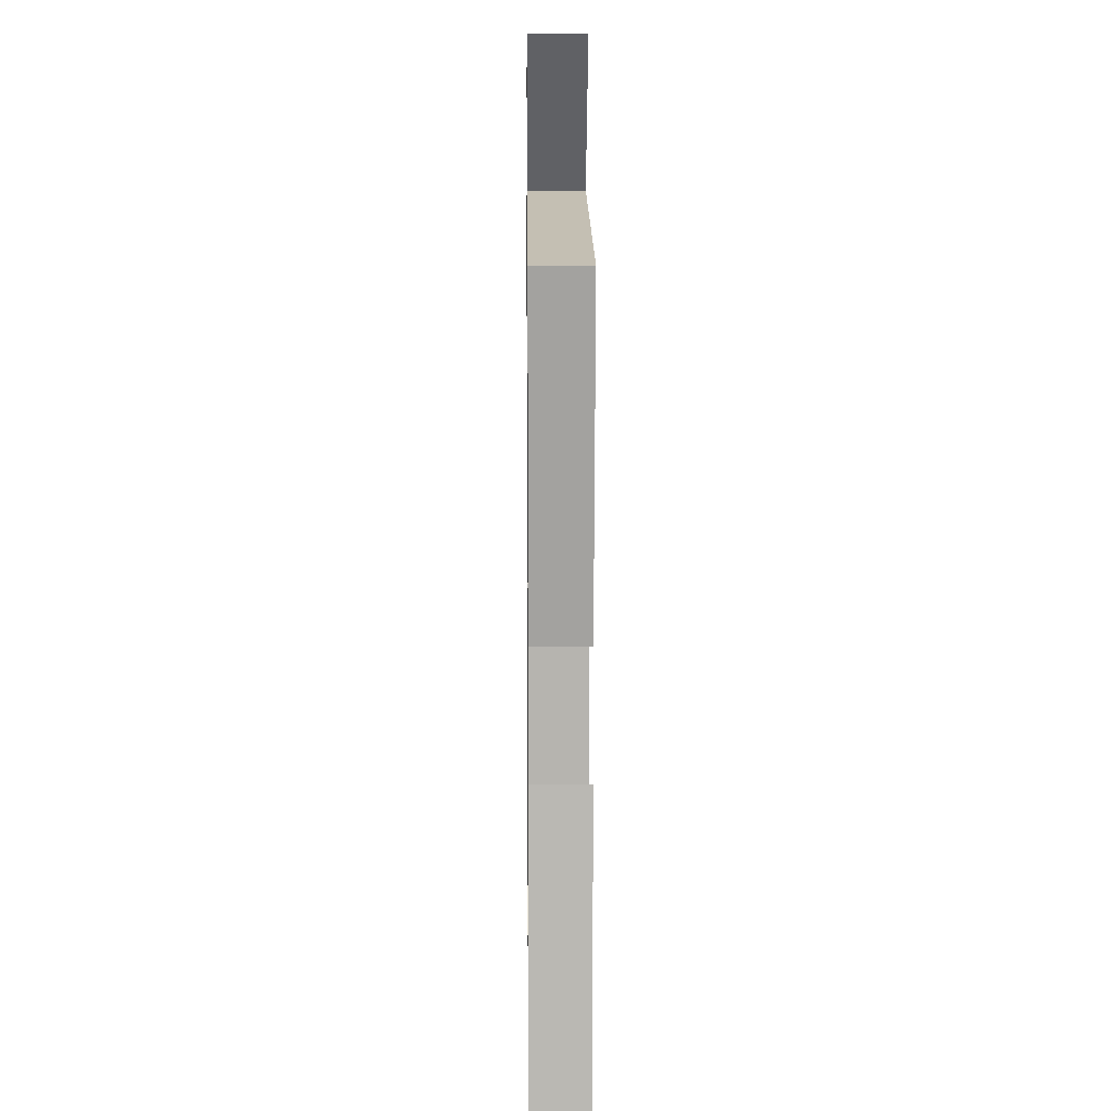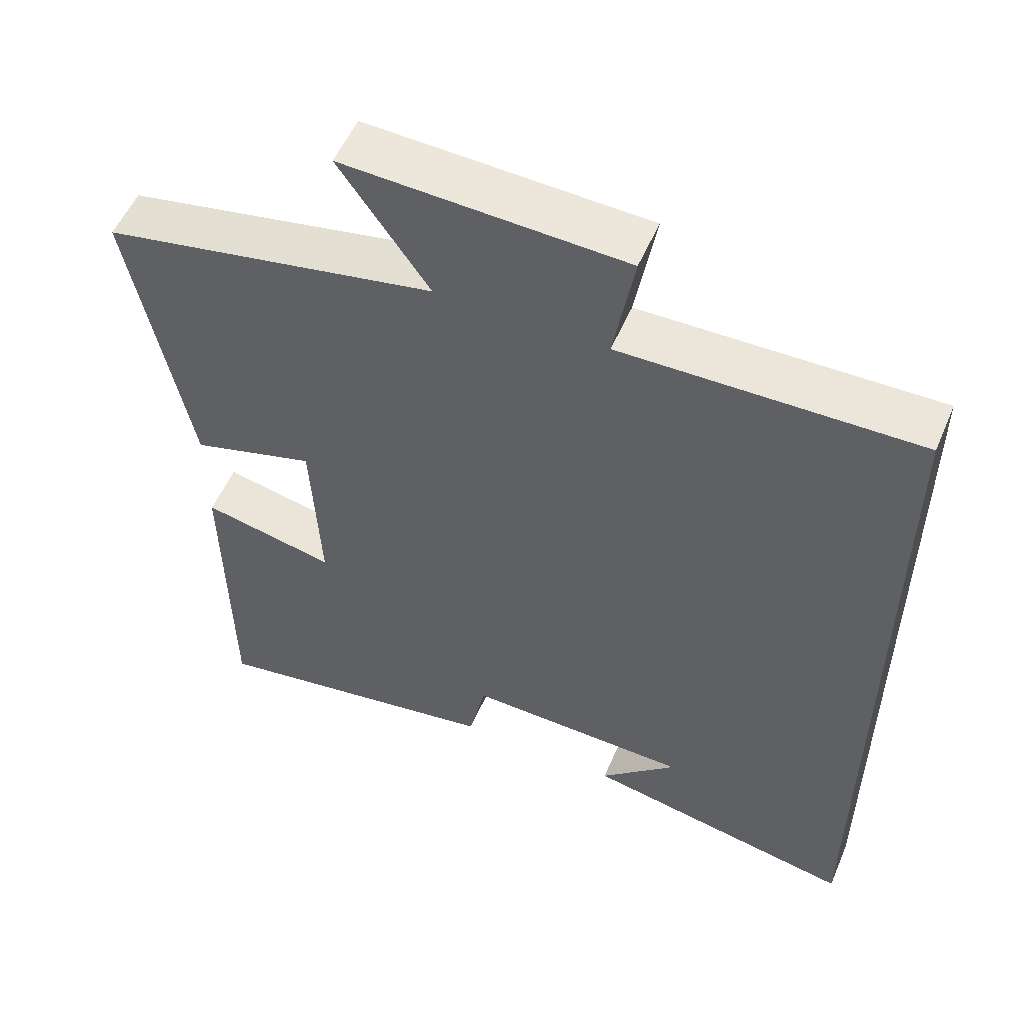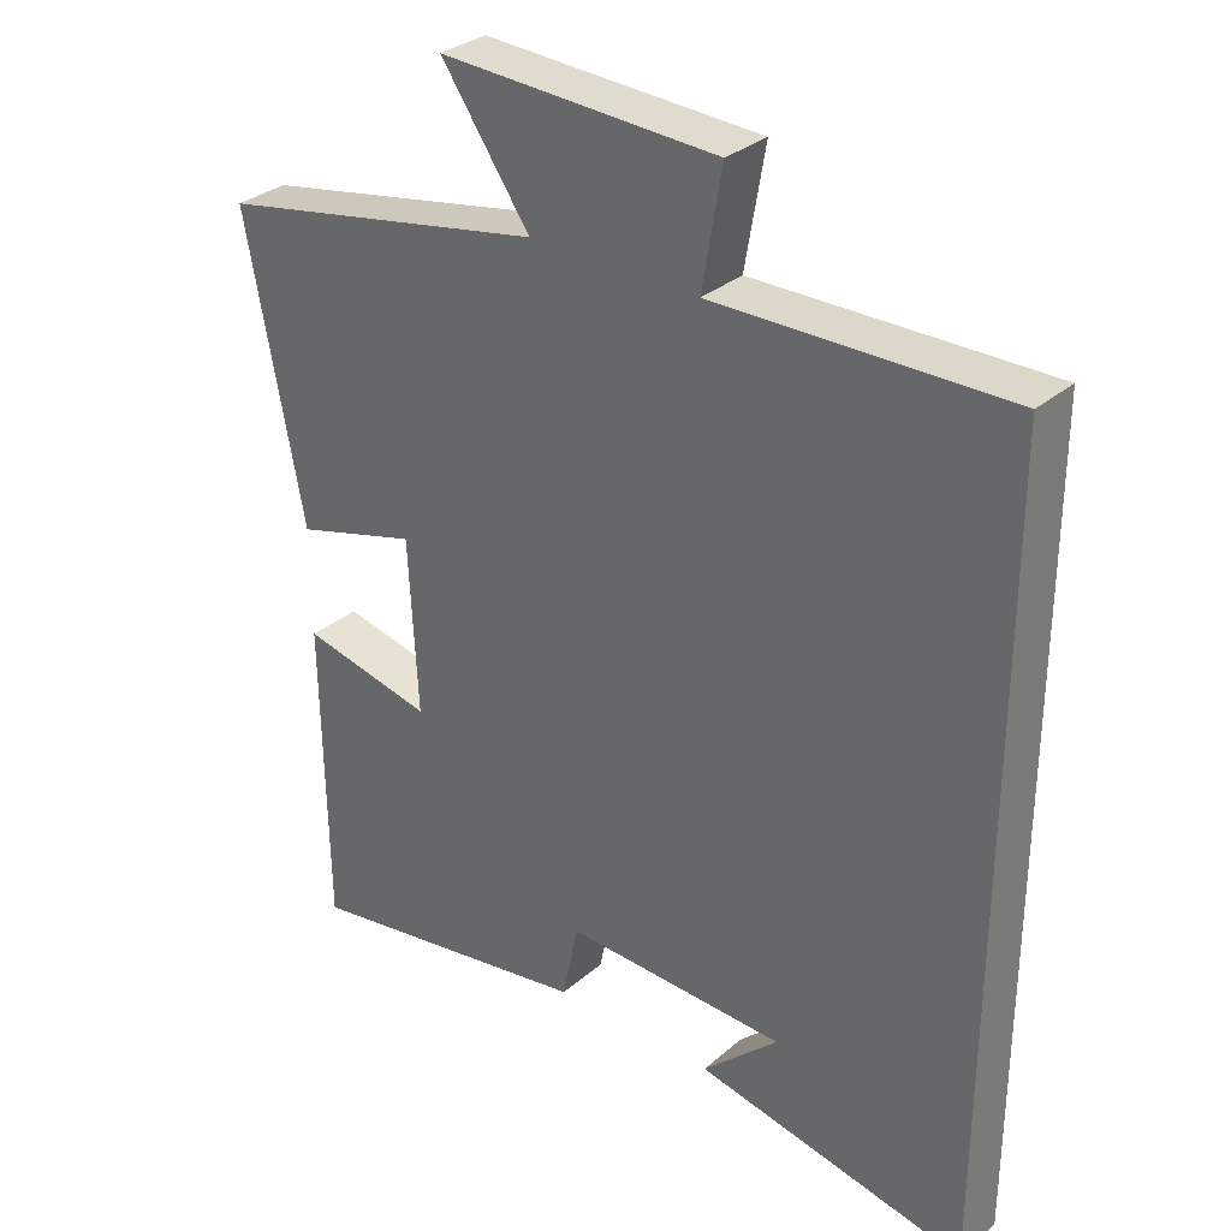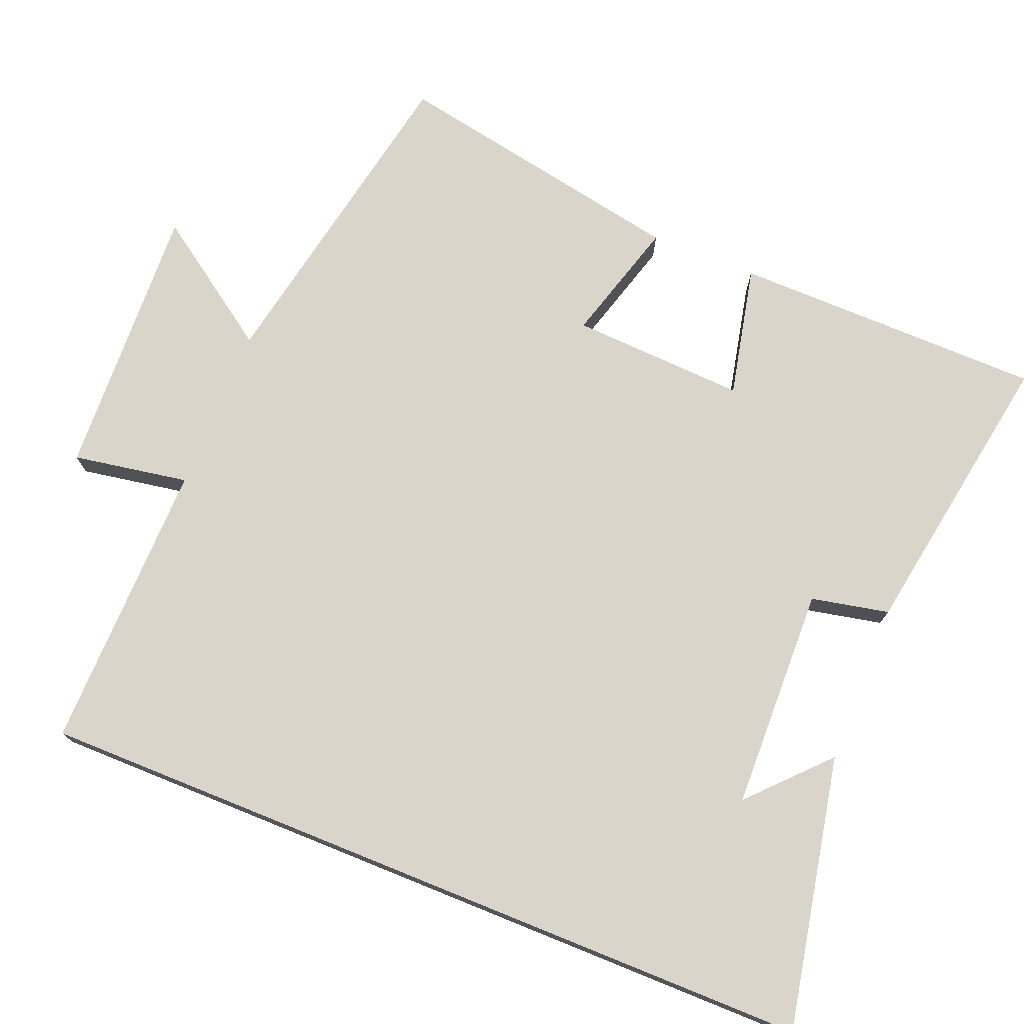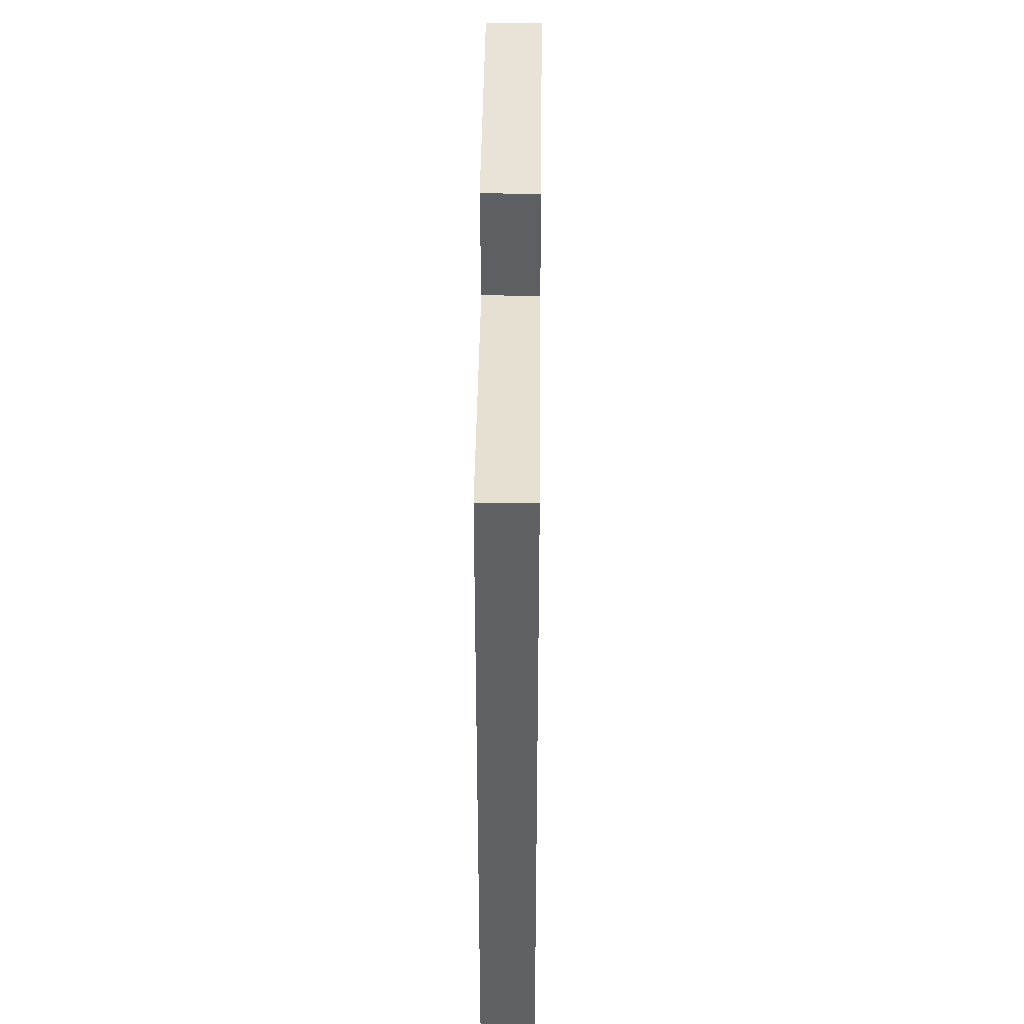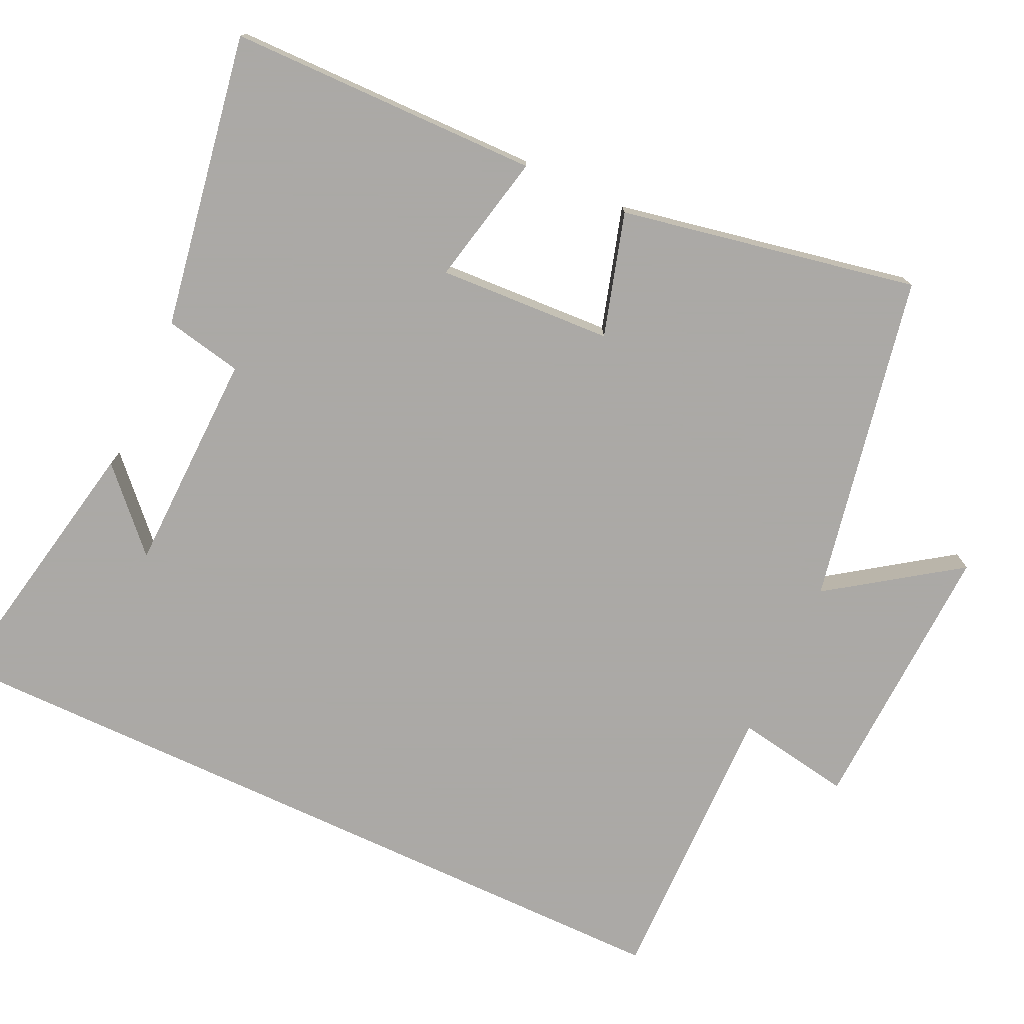
<metadata>
{"format":"obj","ext":"obj","renderer":"f3d","projection":"perspective","resolution":1024,"background":"white","views":[{"elev":6.8,"azim":-90.7,"up":"+Z"},{"elev":54.2,"azim":23.0,"up":"+Z"},{"elev":31.7,"azim":40.1,"up":"+Z"},{"elev":74.6,"azim":112.0,"up":"+Y"},{"elev":39.5,"azim":90.6,"up":"+Z"},{"elev":-75.5,"azim":-115.0,"up":"+Y"}]}
</metadata>
<code>
v -0.578 0.07 0.413
v -0.128 0.07 0.5
v -0.249 0.07 0.674
v 0.129 0.07 0.658
v 0.102 0.07 0.5
v 0.5 0.07 0.507
v 0.5 0.07 -0.573
v 0.129 0.07 -0.5
v 0.233 0.07 -0.402
v -0.071 0.07 -0.394
v -0.093 0.07 -0.5
v -0.495 0.07 -0.568
v -0.5 0.07 -0.143
v -0.32 0.07 -0.182
v -0.332 0.07 0.056
v -0.5 0.07 0.007
v -0.578 0 0.413
v -0.128 0 0.5
v -0.249 0 0.674
v 0.129 0 0.658
v 0.102 0 0.5
v 0.5 0 0.507
v 0.5 0 -0.573
v 0.129 0 -0.5
v 0.233 0 -0.402
v -0.071 0 -0.394
v -0.093 0 -0.5
v -0.495 0 -0.568
v -0.5 0 -0.143
v -0.32 0 -0.182
v -0.332 0 0.056
v -0.5 0 0.007
f 15 16 1 2
f 14 15 2
f 12 13 14
f 11 12 14
f 10 11 14
f 9 10 14 2
f 7 8 9
f 5 6 7 9
f 5 9 2
f 2 3 4 5
f 18 17 32 31
f 18 31 30
f 30 29 28
f 30 28 27
f 30 27 26
f 18 30 26 25
f 25 24 23
f 25 23 22 21
f 18 25 21
f 21 20 19 18
f 1 17 18 2
f 2 18 19 3
f 3 19 20 4
f 4 20 21 5
f 5 21 22 6
f 6 22 23 7
f 7 23 24 8
f 8 24 25 9
f 9 25 26 10
f 10 26 27 11
f 11 27 28 12
f 12 28 29 13
f 13 29 30 14
f 14 30 31 15
f 15 31 32 16
f 16 32 17 1

</code>
